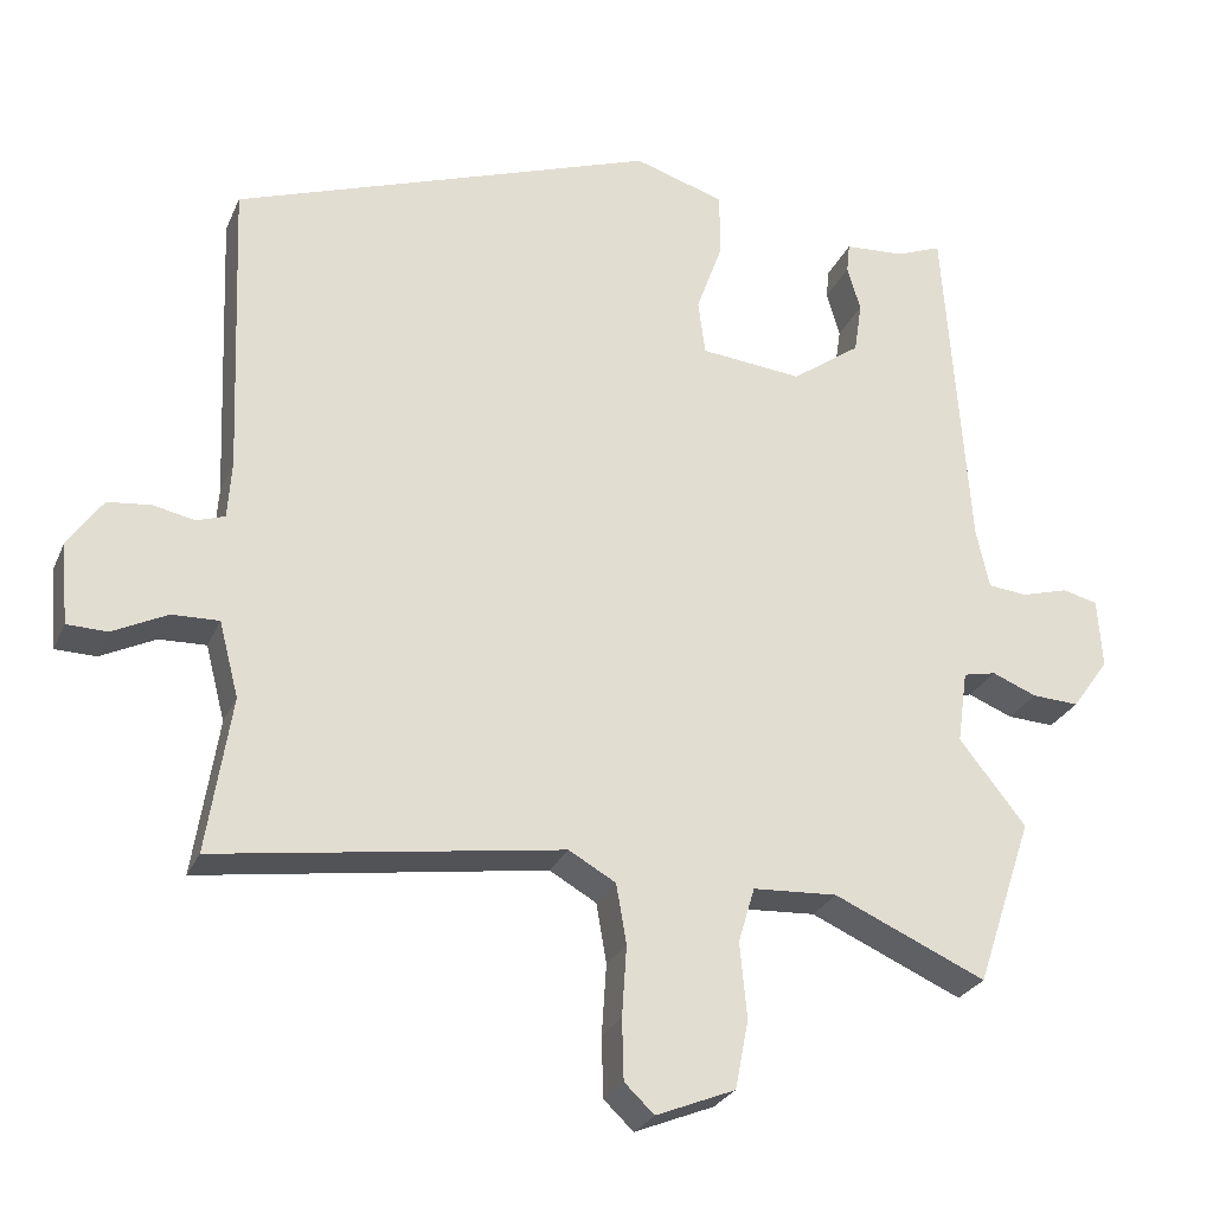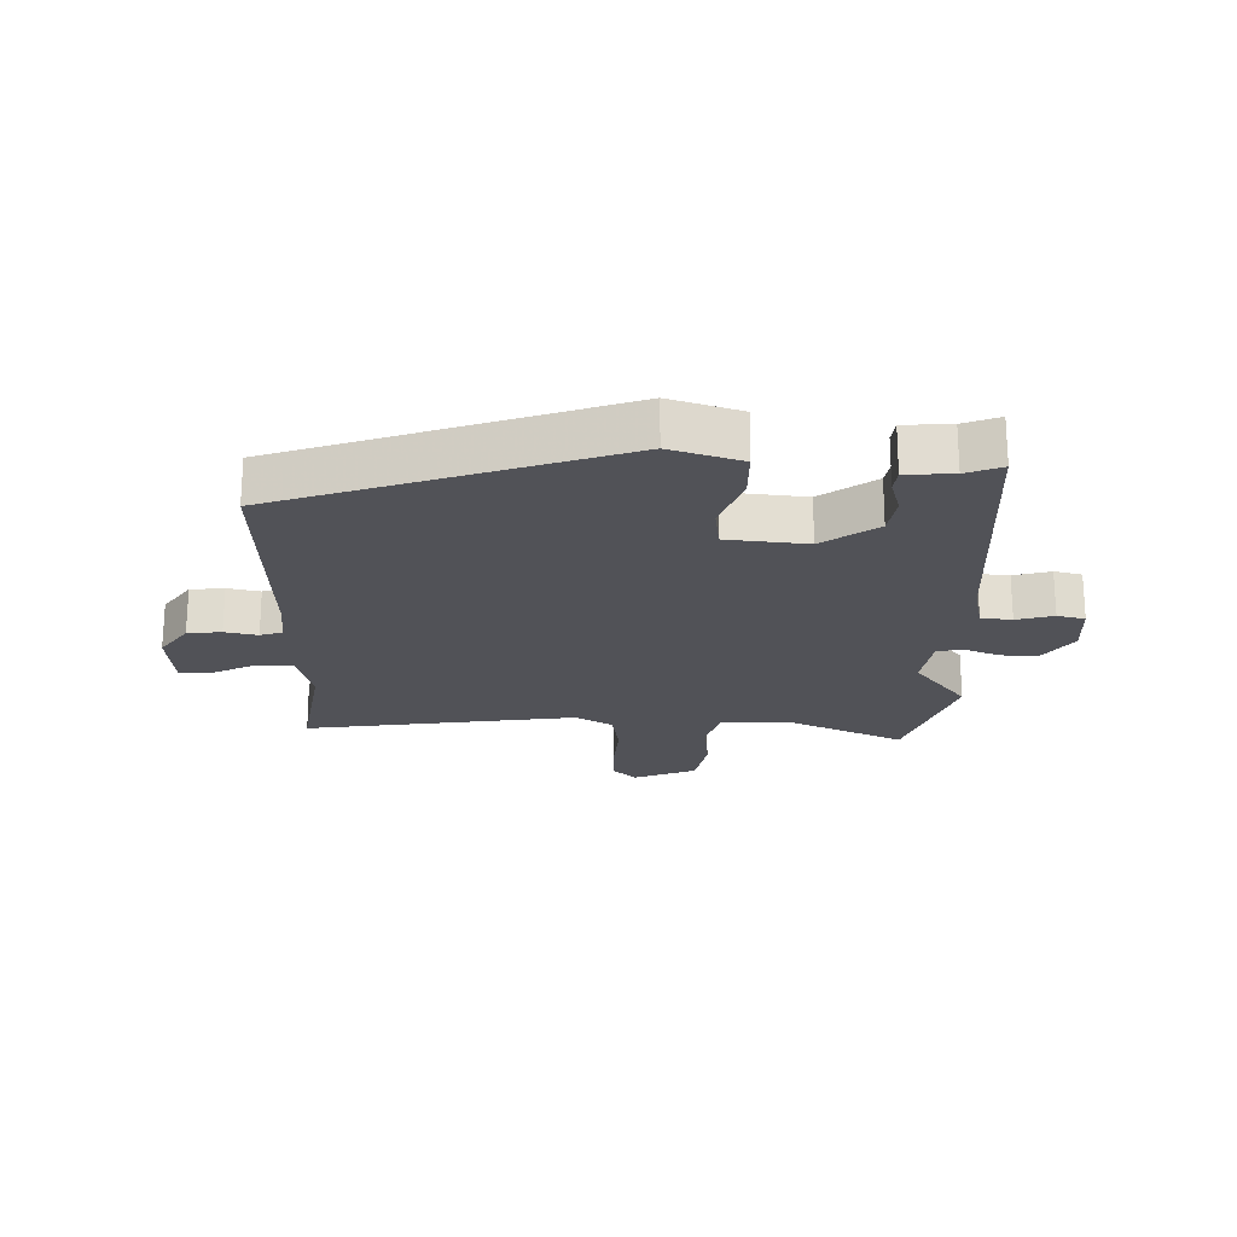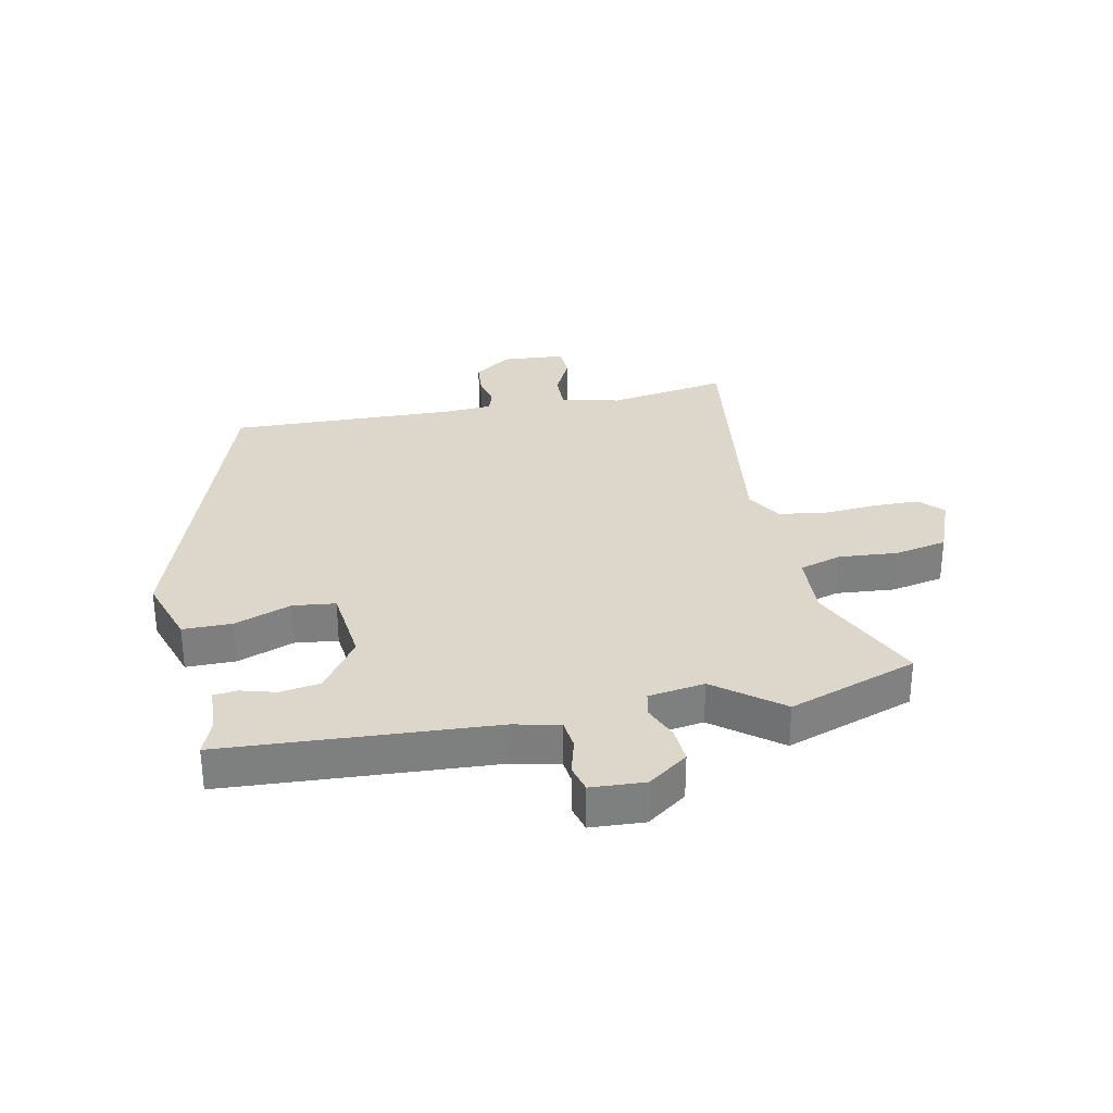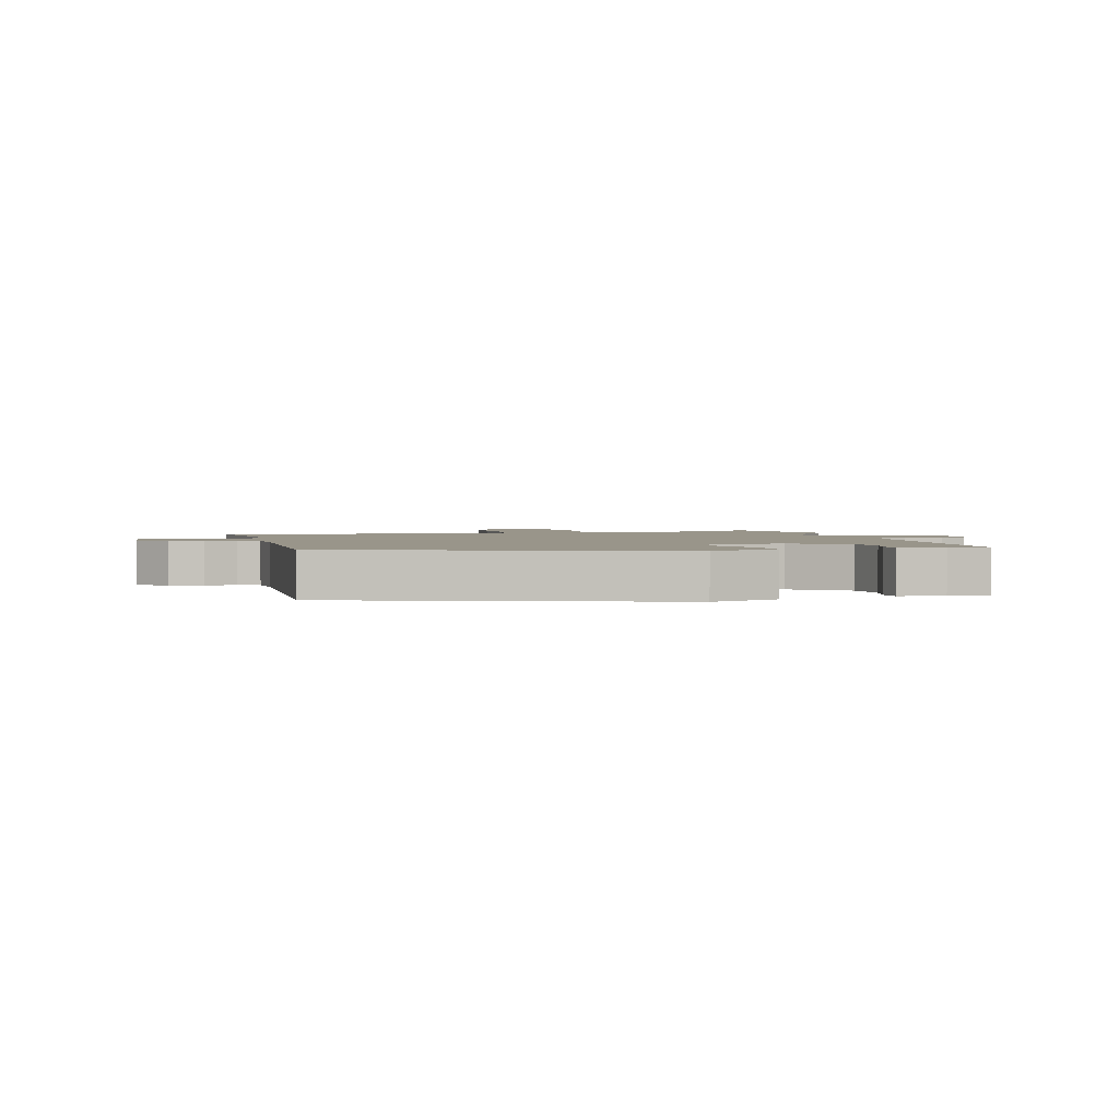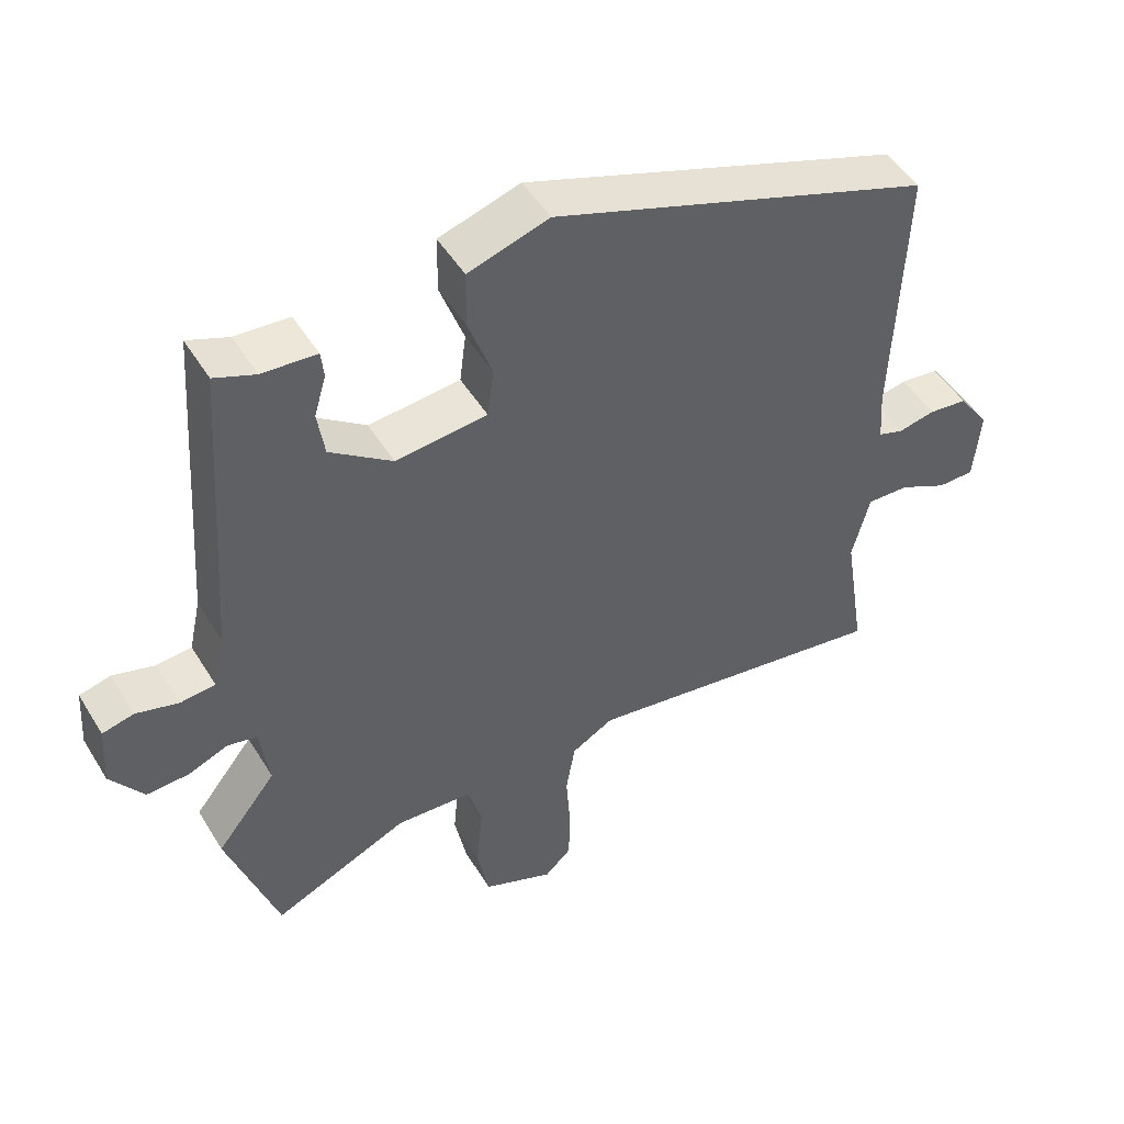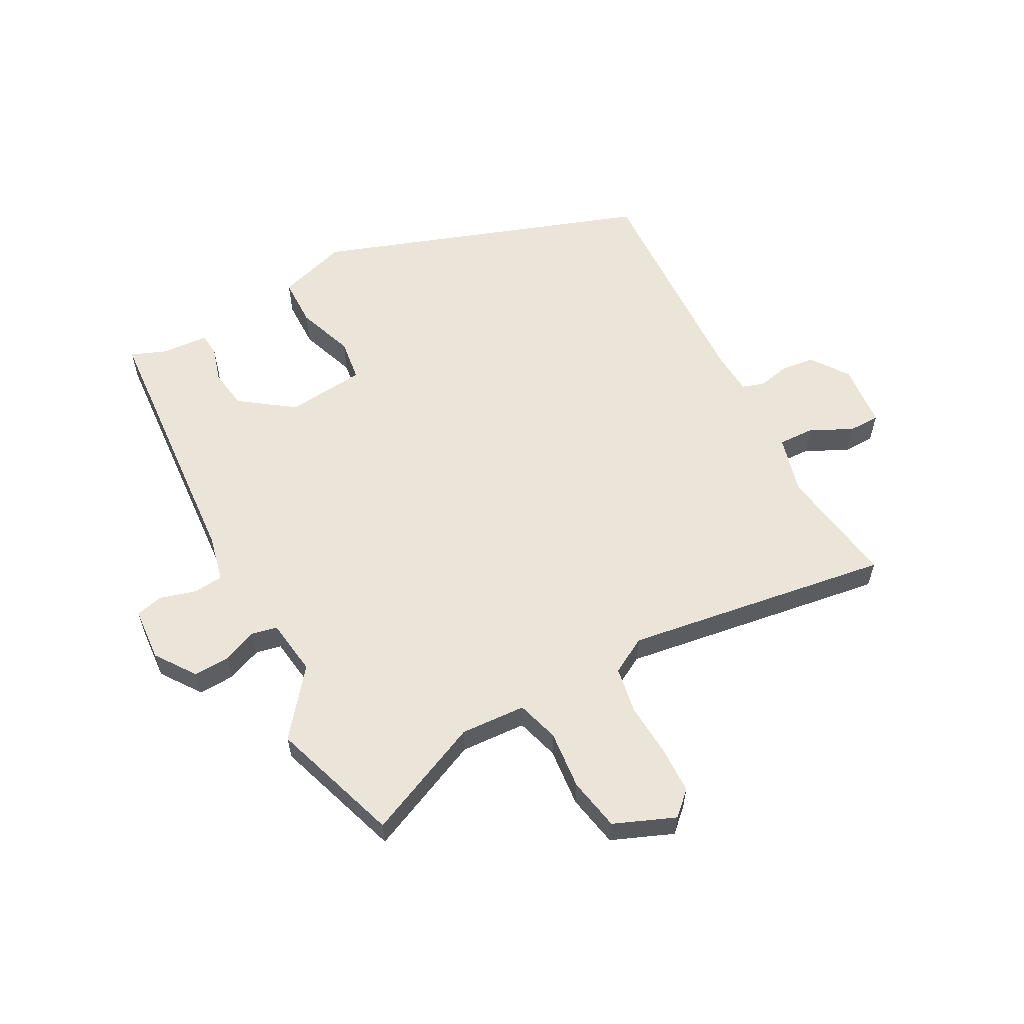
<metadata>
{"format":"obj","ext":"obj","renderer":"f3d","projection":"perspective","resolution":1024,"background":"white","views":[{"elev":-26.7,"azim":-19.8,"up":"+Z"},{"elev":-21.6,"azim":-1.5,"up":"+Y"},{"elev":30.8,"azim":77.8,"up":"+Y"},{"elev":2.1,"azim":-15.1,"up":"+Y"},{"elev":48.9,"azim":149.7,"up":"+Z"},{"elev":58.7,"azim":151.9,"up":"+Y"}]}
</metadata>
<code>
v 0.55 0.07 -0.351
v 0.478 0.07 -0.565
v 0.284 0.07 -0.479
v 0.176 0.07 -0.485
v 0.155 0.07 -0.555
v 0.164 0.07 -0.652
v 0.147 0.07 -0.739
v 0.046 0.07 -0.78
v 0.008 0.07 -0.744
v 0.006 0.07 -0.667
v 0.012 0.07 -0.577
v -0.001 0.07 -0.501
v -0.061 0.07 -0.467
v -0.501 0.07 -0.532
v -0.47 0.07 -0.333
v -0.495 0.07 -0.237
v -0.555 0.07 -0.239
v -0.624 0.07 -0.273
v -0.676 0.07 -0.272
v -0.685 0.07 -0.167
v -0.641 0.07 -0.105
v -0.586 0.07 -0.099
v -0.533 0.07 -0.11
v -0.497 0.07 -0.098
v -0.492 0.07 -0.025
v -0.507 0.07 0.356
v 0.034 0.07 0.545
v 0.149 0.07 0.509
v 0.15 0.07 0.428
v 0.116 0.07 0.334
v 0.125 0.07 0.264
v 0.255 0.07 0.251
v 0.343 0.07 0.314
v 0.353 0.07 0.38
v 0.336 0.07 0.438
v 0.34 0.07 0.476
v 0.417 0.07 0.481
v 0.475 0.07 0.504
v 0.506 0.07 0.063
v 0.523 0.07 -0.014
v 0.573 0.07 -0.019
v 0.633 0.07 -0.002
v 0.678 0.07 -0.013
v 0.684 0.07 -0.102
v 0.637 0.07 -0.168
v 0.577 0.07 -0.165
v 0.52 0.07 -0.142
v 0.478 0.07 -0.151
v 0.465 0.07 -0.244
v 0.55 0 -0.351
v 0.478 0 -0.565
v 0.284 0 -0.479
v 0.176 0 -0.485
v 0.155 0 -0.555
v 0.164 0 -0.652
v 0.147 0 -0.739
v 0.046 0 -0.78
v 0.008 0 -0.744
v 0.006 0 -0.667
v 0.012 0 -0.577
v -0.001 0 -0.501
v -0.061 0 -0.467
v -0.501 0 -0.532
v -0.47 0 -0.333
v -0.495 0 -0.237
v -0.555 0 -0.239
v -0.624 0 -0.273
v -0.676 0 -0.272
v -0.685 0 -0.167
v -0.641 0 -0.105
v -0.586 0 -0.099
v -0.533 0 -0.11
v -0.497 0 -0.098
v -0.492 0 -0.025
v -0.507 0 0.356
v 0.034 0 0.545
v 0.149 0 0.509
v 0.15 0 0.428
v 0.116 0 0.334
v 0.125 0 0.264
v 0.255 0 0.251
v 0.343 0 0.314
v 0.353 0 0.38
v 0.336 0 0.438
v 0.34 0 0.476
v 0.417 0 0.481
v 0.475 0 0.504
v 0.506 0 0.063
v 0.523 0 -0.014
v 0.573 0 -0.019
v 0.633 0 -0.002
v 0.678 0 -0.013
v 0.684 0 -0.102
v 0.637 0 -0.168
v 0.577 0 -0.165
v 0.52 0 -0.142
v 0.478 0 -0.151
v 0.465 0 -0.244
f 45 46 47
f 44 45 47
f 43 44 47
f 42 43 47
f 41 42 47
f 40 41 47 48
f 39 40 48
f 39 48 49
f 38 39 49
f 37 38 49
f 34 35 36 37
f 33 34 37 49
f 28 29 30
f 27 28 30
f 26 27 30
f 25 26 30
f 24 25 30 31
f 21 22 23
f 20 21 23
f 19 20 23
f 18 19 23
f 17 18 23
f 16 17 23 24
f 24 31 32
f 16 24 32
f 15 16 32
f 9 10 11
f 8 9 11
f 7 8 11
f 6 7 11
f 5 6 11
f 4 5 11 12
f 49 1 2 3
f 49 3 4
f 32 33 49
f 15 32 49
f 14 15 49
f 13 14 49
f 4 12 13 49
f 96 95 94
f 96 94 93
f 96 93 92
f 96 92 91
f 96 91 90
f 97 96 90 89
f 97 89 88
f 98 97 88
f 98 88 87
f 98 87 86
f 86 85 84 83
f 98 86 83 82
f 79 78 77
f 79 77 76
f 79 76 75
f 79 75 74
f 80 79 74 73
f 72 71 70
f 72 70 69
f 72 69 68
f 72 68 67
f 72 67 66
f 73 72 66 65
f 81 80 73
f 81 73 65
f 81 65 64
f 60 59 58
f 60 58 57
f 60 57 56
f 60 56 55
f 60 55 54
f 61 60 54 53
f 52 51 50 98
f 53 52 98
f 98 82 81
f 98 81 64
f 98 64 63
f 98 63 62
f 98 62 61 53
f 1 50 51 2
f 2 51 52 3
f 3 52 53 4
f 4 53 54 5
f 5 54 55 6
f 6 55 56 7
f 7 56 57 8
f 8 57 58 9
f 9 58 59 10
f 10 59 60 11
f 11 60 61 12
f 12 61 62 13
f 13 62 63 14
f 14 63 64 15
f 15 64 65 16
f 16 65 66 17
f 17 66 67 18
f 18 67 68 19
f 19 68 69 20
f 20 69 70 21
f 21 70 71 22
f 22 71 72 23
f 23 72 73 24
f 24 73 74 25
f 25 74 75 26
f 26 75 76 27
f 27 76 77 28
f 28 77 78 29
f 29 78 79 30
f 30 79 80 31
f 31 80 81 32
f 32 81 82 33
f 33 82 83 34
f 34 83 84 35
f 35 84 85 36
f 36 85 86 37
f 37 86 87 38
f 38 87 88 39
f 39 88 89 40
f 40 89 90 41
f 41 90 91 42
f 42 91 92 43
f 43 92 93 44
f 44 93 94 45
f 45 94 95 46
f 46 95 96 47
f 47 96 97 48
f 48 97 98 49
f 49 98 50 1

</code>
